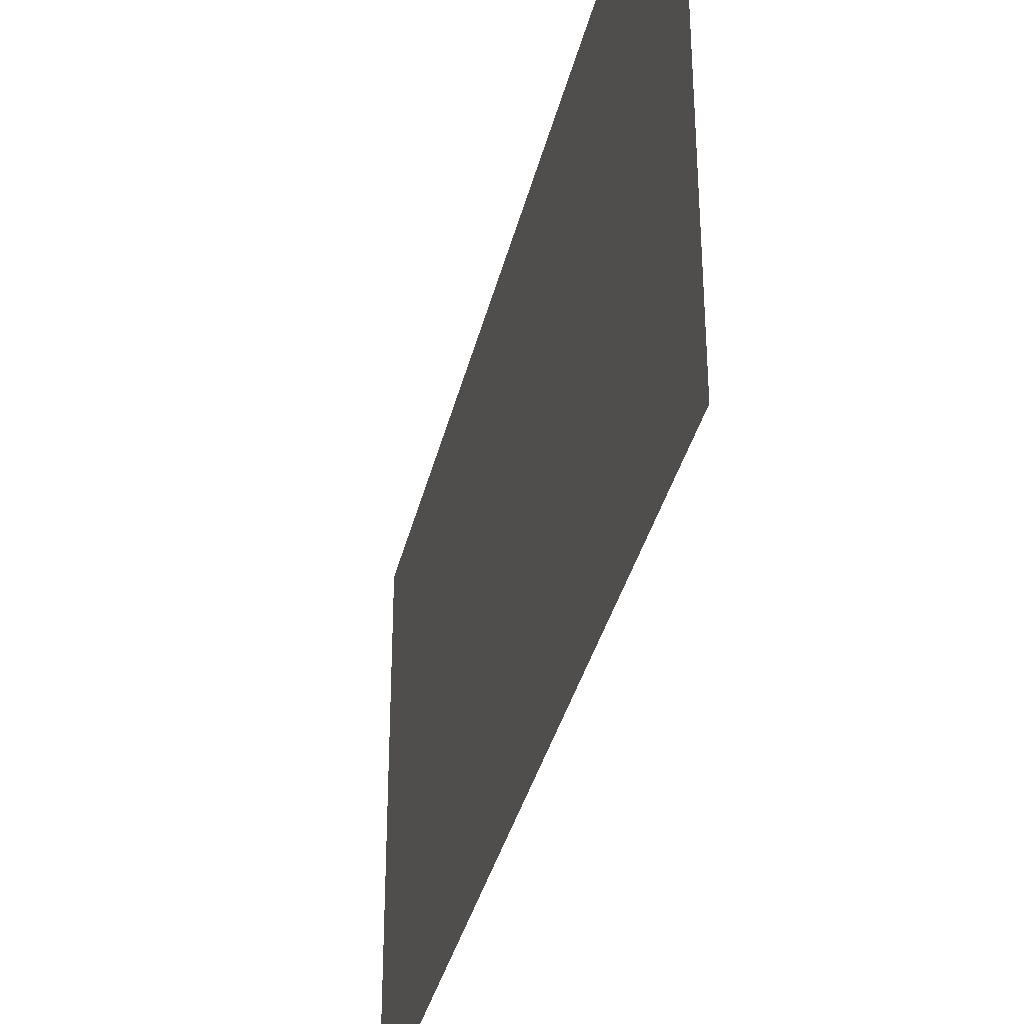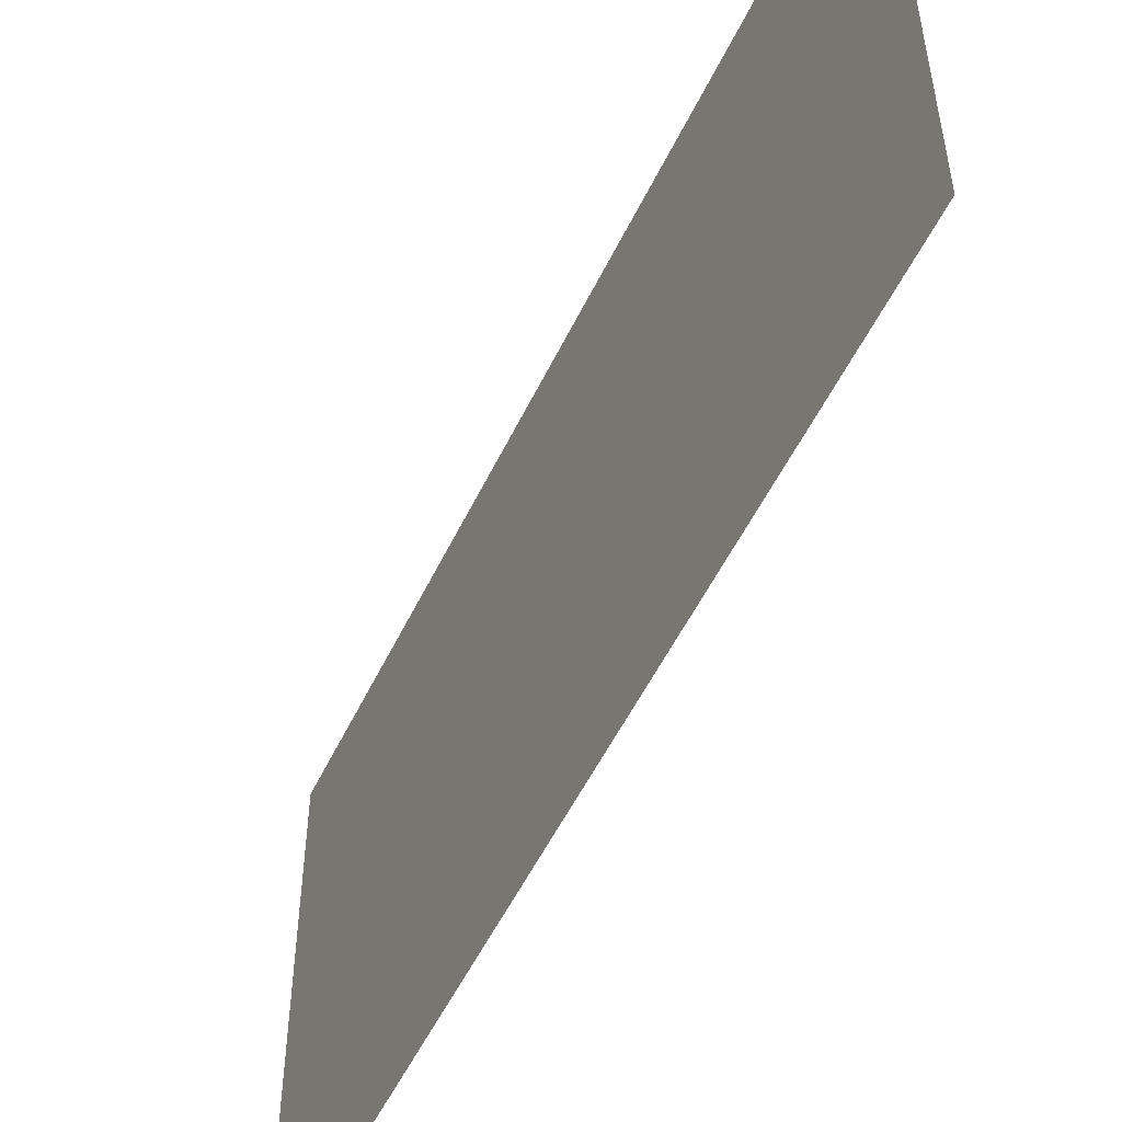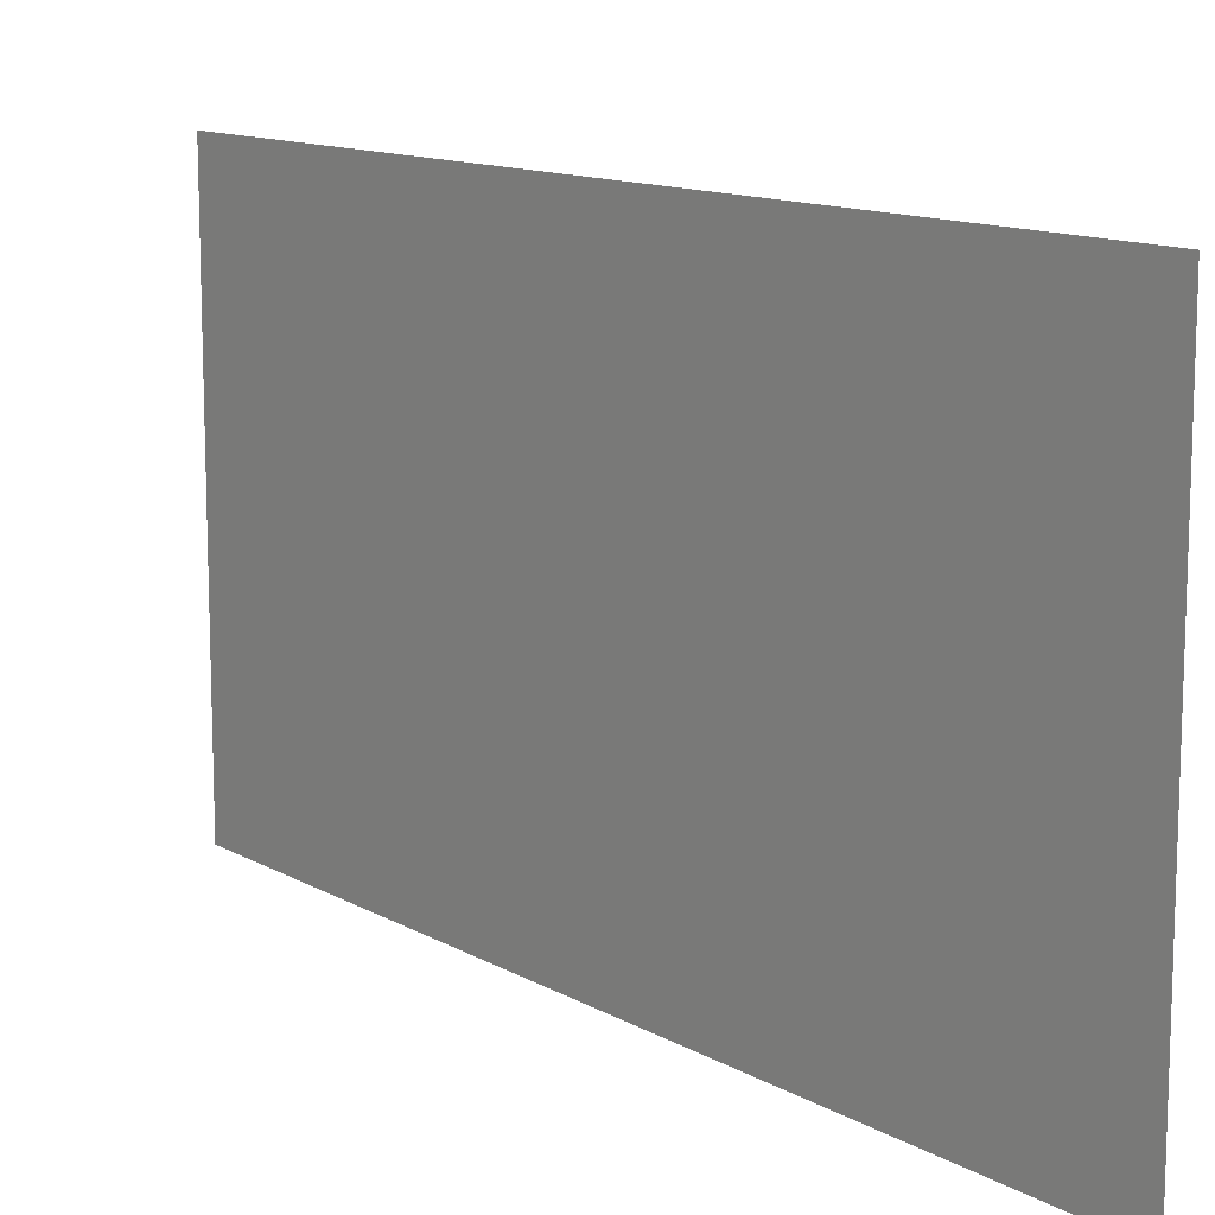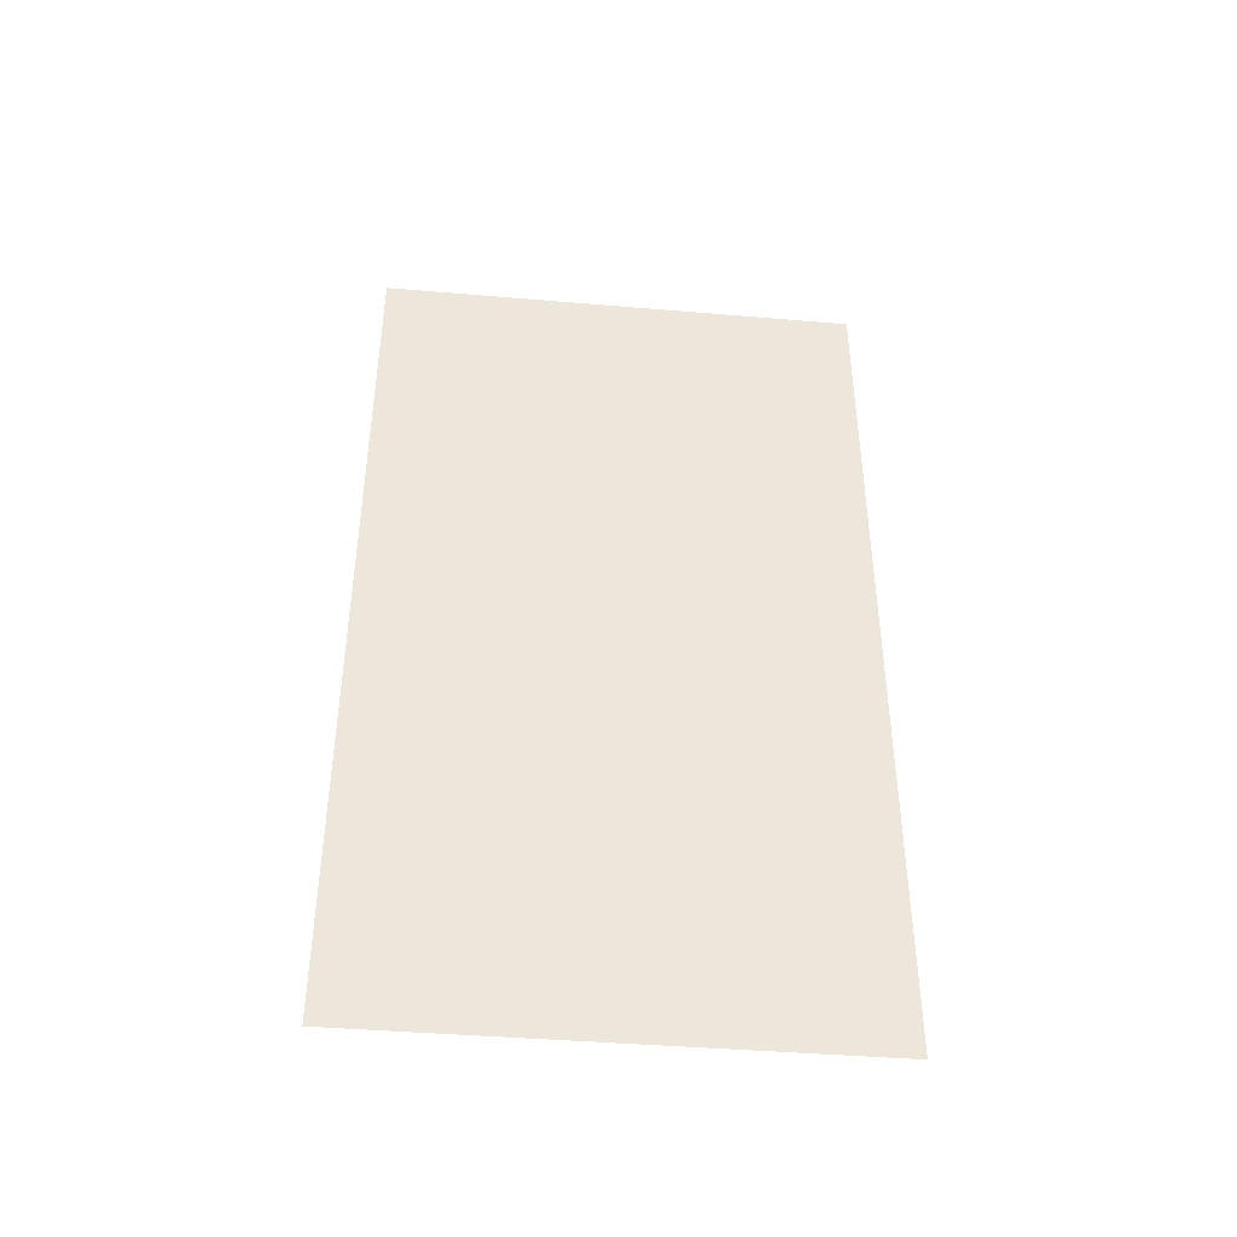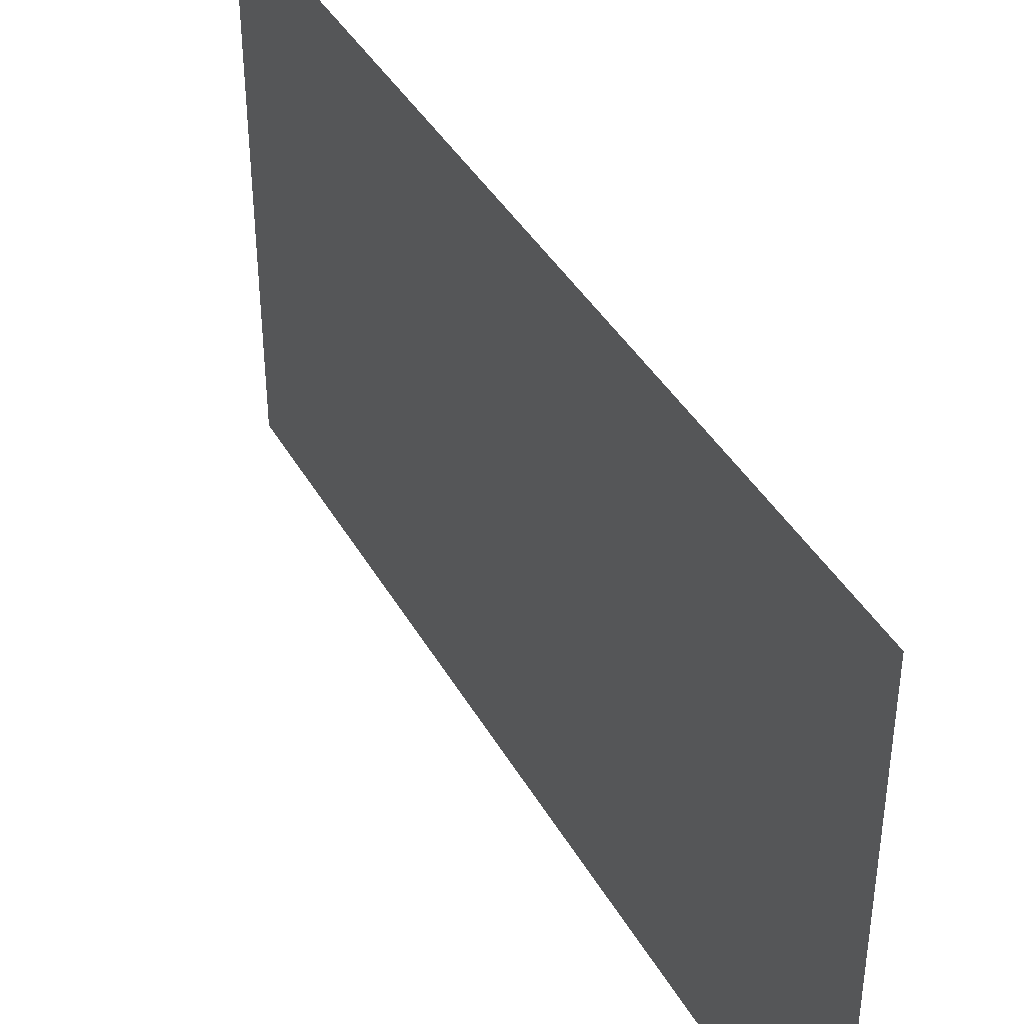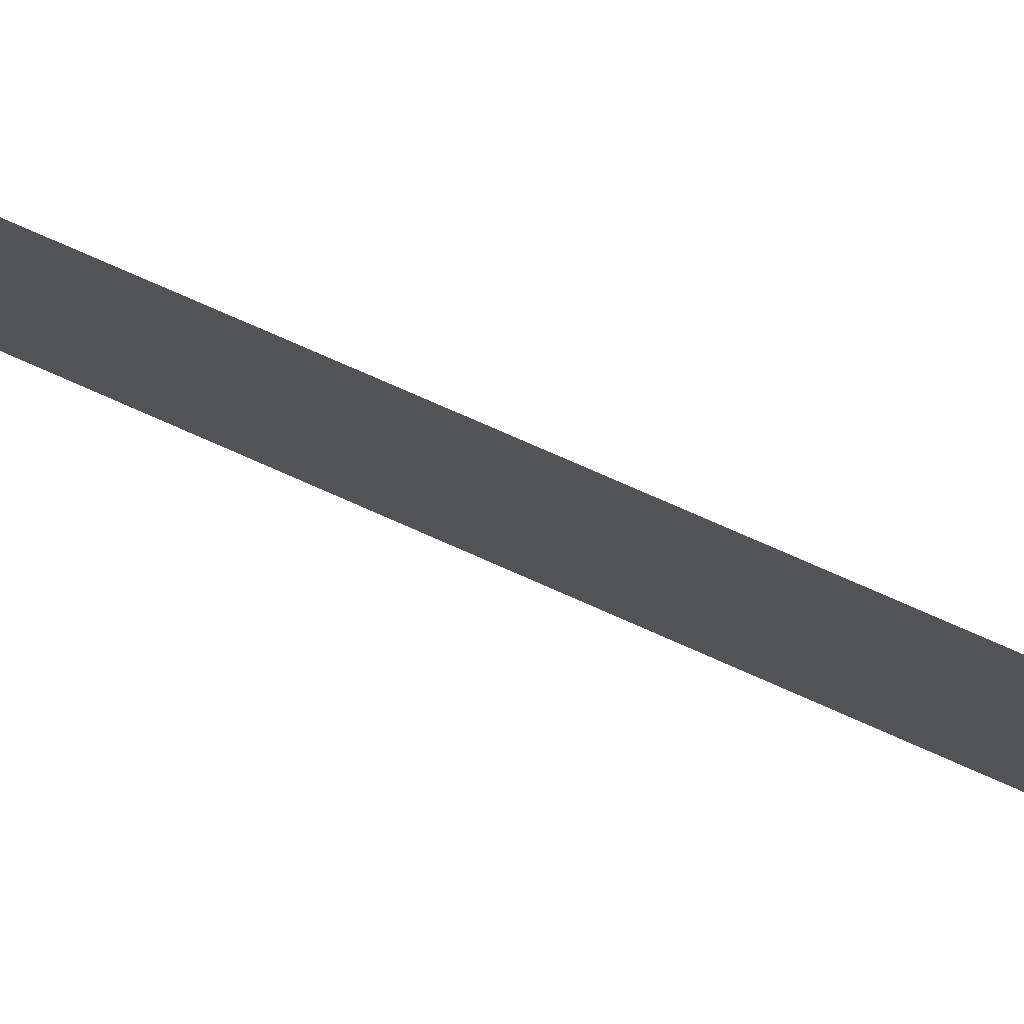
<metadata>
{"format":"obj","ext":"obj","renderer":"f3d","projection":"perspective","resolution":1024,"background":"white","views":[{"elev":-35.7,"azim":-13.0,"up":"+Y"},{"elev":-53.2,"azim":154.8,"up":"+Y"},{"elev":12.3,"azim":142.7,"up":"+Y"},{"elev":-42.2,"azim":84.2,"up":"+Z"},{"elev":40.6,"azim":-27.2,"up":"+Y"},{"elev":79.3,"azim":-66.4,"up":"+Y"}]}
</metadata>
<code>
o Television
v -0.8374 9.54 4.641
v -0.8374 9.637 4.641
v -0.8374 9.54 -4.972
v -0.8374 9.637 -4.972
v 0.8374 9.54 4.641
v 0.8374 9.637 4.641
v 0.8374 9.54 -4.972
v 0.8374 9.637 -4.972
v -0.4022 9.629 0.4132
v -0.3049 9.629 0.4132
v -0.4022 13.54 0.4132
v -0.3049 13.54 0.4132
v -0.4022 9.629 -0.4132
v -0.3049 9.629 -0.4132
v -0.4022 13.54 -0.4132
v -0.3049 13.54 -0.4132
v -0.396 13.59 2.075
v -0.05103 13.71 2.075
v -0.396 13.59 -2.075
v -0.05103 13.71 -2.075
v -0.396 13.3 2.075
v -0.05103 13.18 2.075
v -0.396 13.3 -2.075
v -0.05103 13.18 -2.075
v -0.05564 18.17 6.813
v 0.2129 18.17 6.813
v -0.05564 18.17 -6.813
v 0.2129 18.17 -6.813
v -0.05564 10.04 6.813
v 0.2129 10.04 6.813
v -0.05564 10.04 -6.813
v 0.2129 10.04 -6.813
v 0.1372 17.9 6.566
v 0.1372 17.9 -6.566
v 0.1372 10.72 6.566
v 0.1372 10.72 -6.566
f 2 3 1
f 4 7 3
f 8 5 7
f 6 1 5
f 7 1 3
f 4 6 8
f 10 11 9
f 11 16 15
f 16 13 15
f 14 9 13
f 15 9 11
f 12 14 16
f 18 19 17
f 19 24 23
f 24 21 23
f 22 17 21
f 23 17 19
f 20 22 24
f 26 27 25
f 28 31 27
f 32 29 31
f 30 25 29
f 31 25 27
f 26 34 28
f 34 35 36
f 26 35 33
f 28 36 32
f 32 35 30
f 2 4 3
f 4 8 7
f 8 6 5
f 6 2 1
f 7 5 1
f 4 2 6
f 10 12 11
f 11 12 16
f 16 14 13
f 14 10 9
f 15 13 9
f 12 10 14
f 18 20 19
f 19 20 24
f 24 22 21
f 22 18 17
f 23 21 17
f 20 18 22
f 26 28 27
f 28 32 31
f 32 30 29
f 30 26 25
f 31 29 25
f 26 33 34
f 34 33 35
f 26 30 35
f 28 34 36
f 32 36 35
o Screen
v 0.2133 10.76 6.566
v 0.2133 10.76 -6.493
v 0.2133 17.92 6.566
v 0.2133 17.92 -6.493
f 38 39 37
f 38 40 39

</code>
